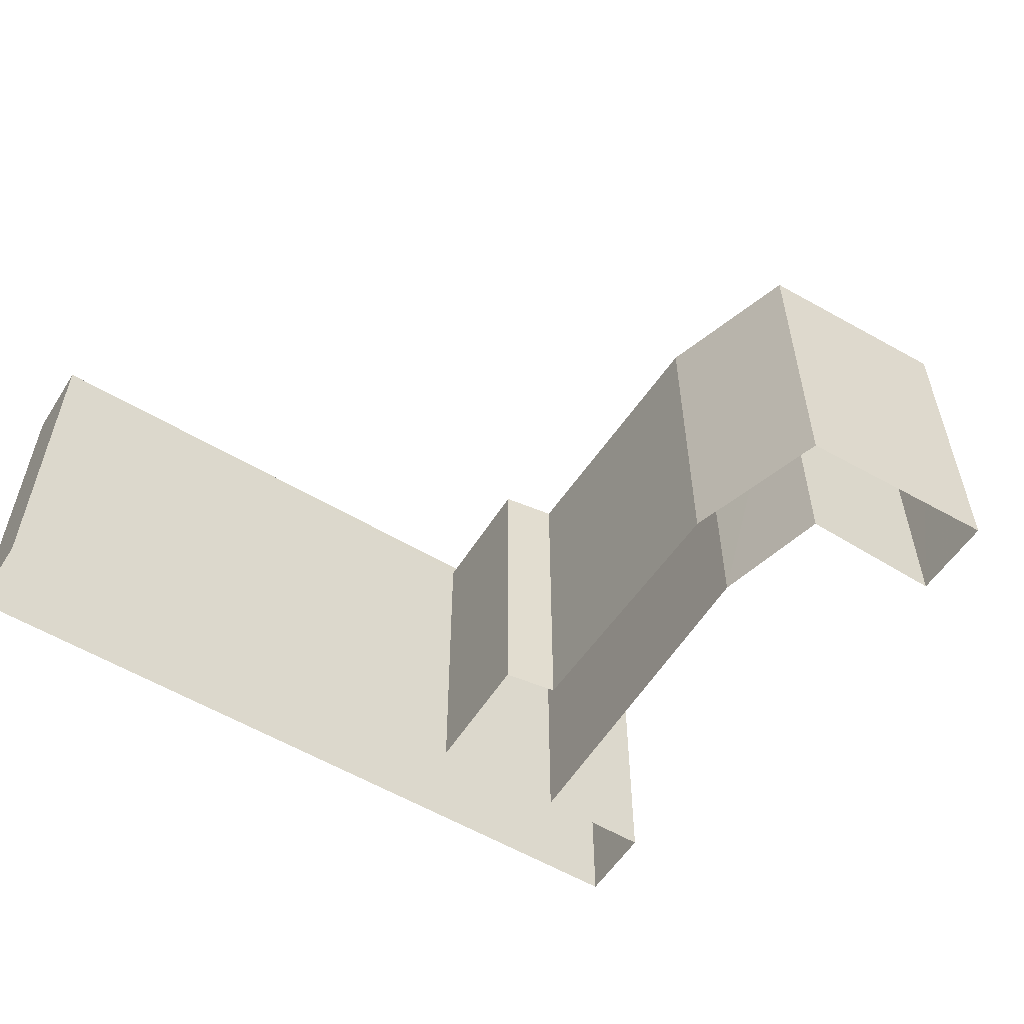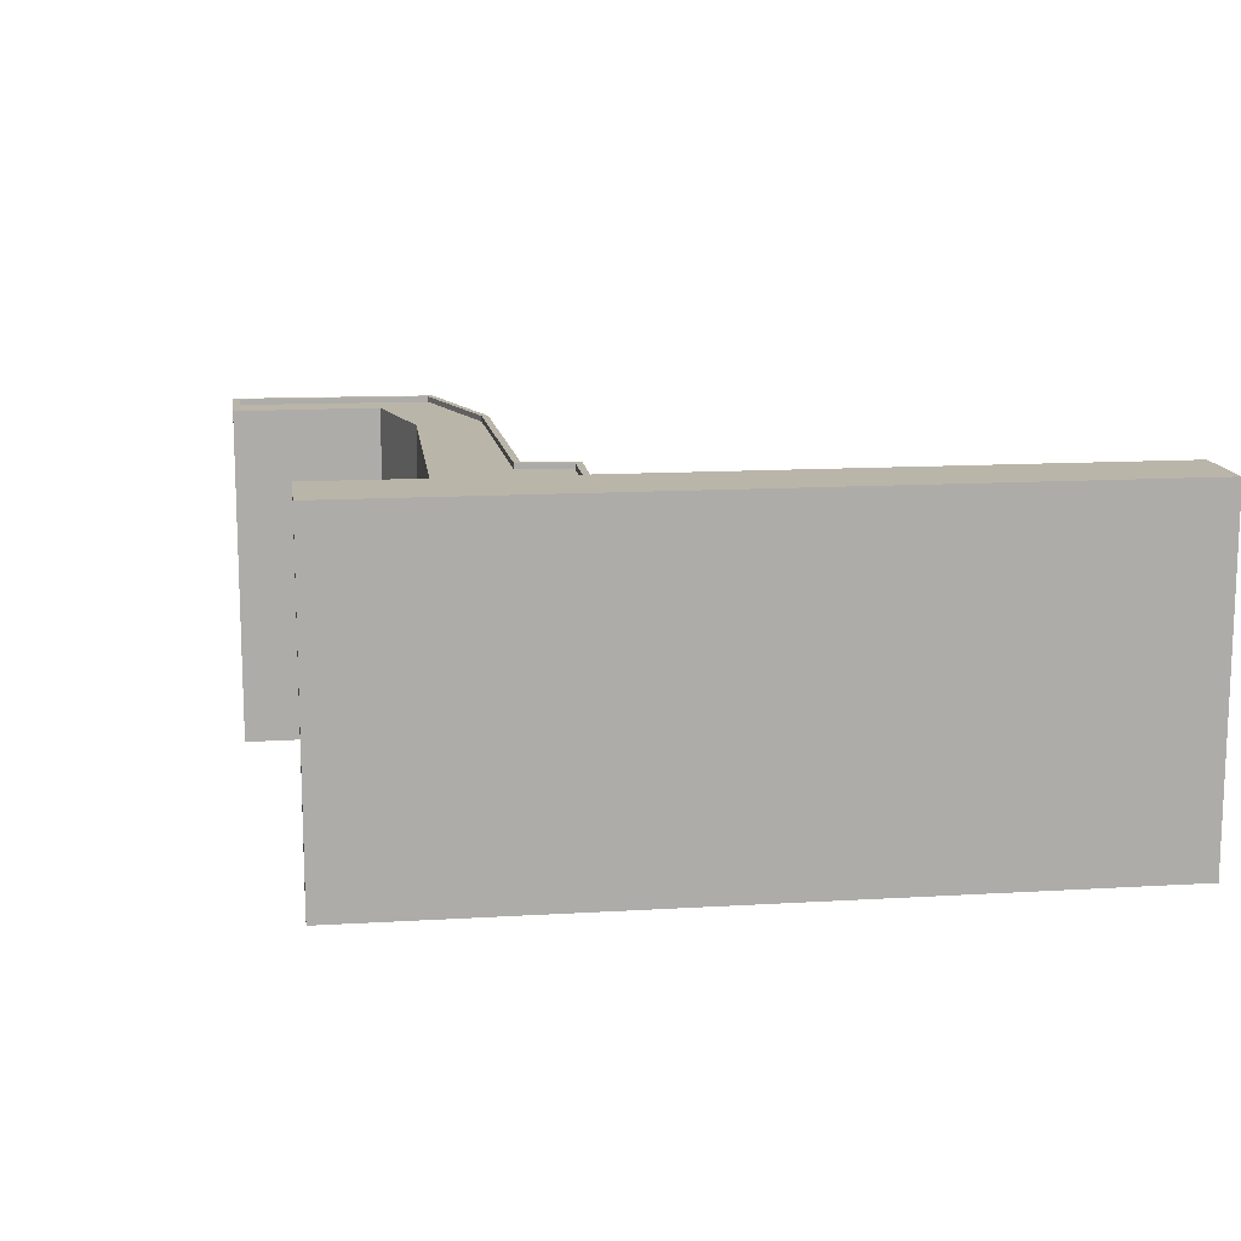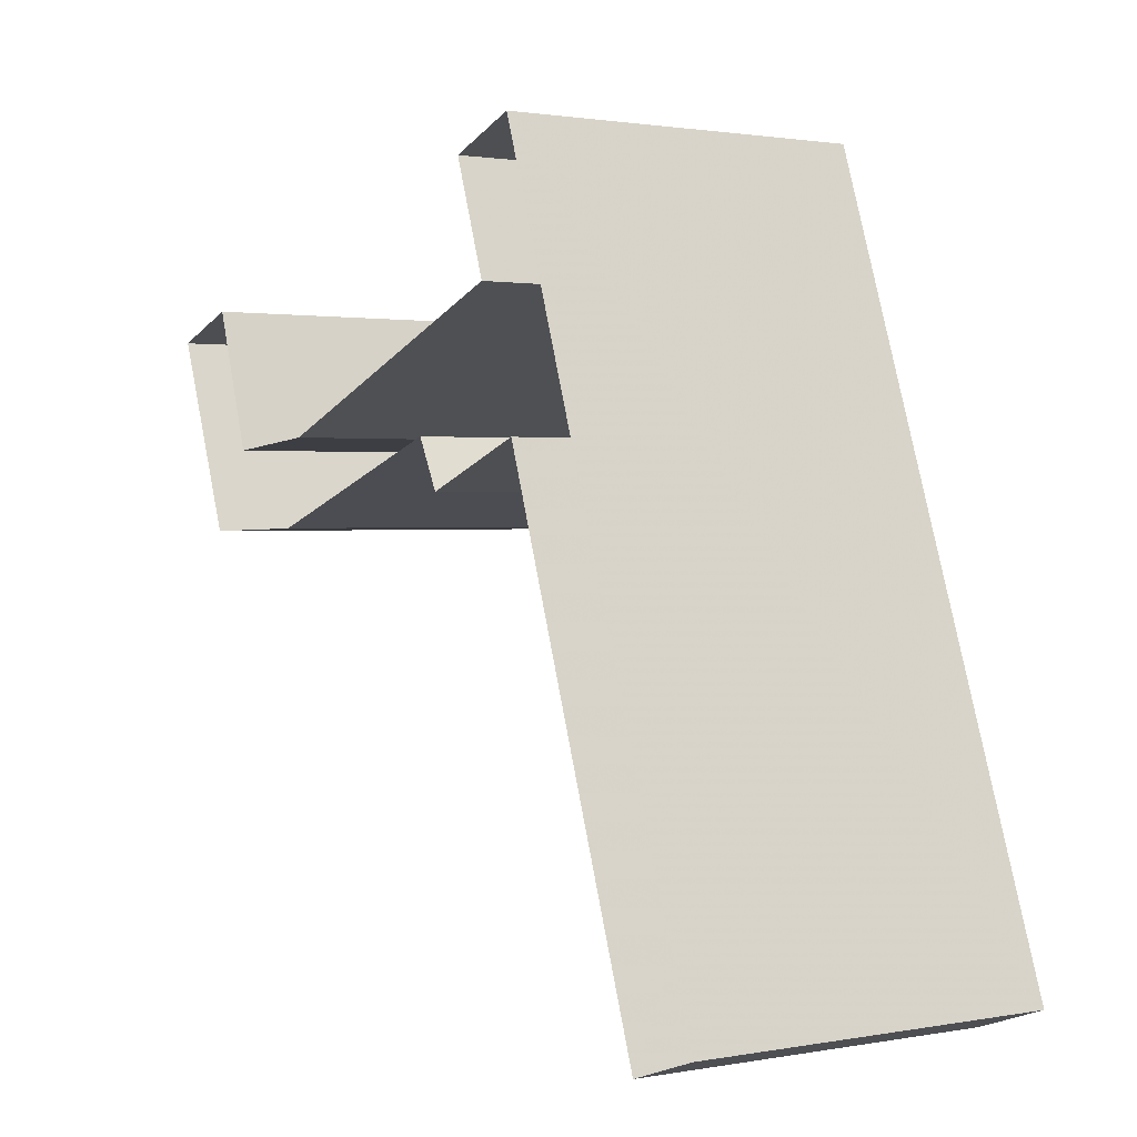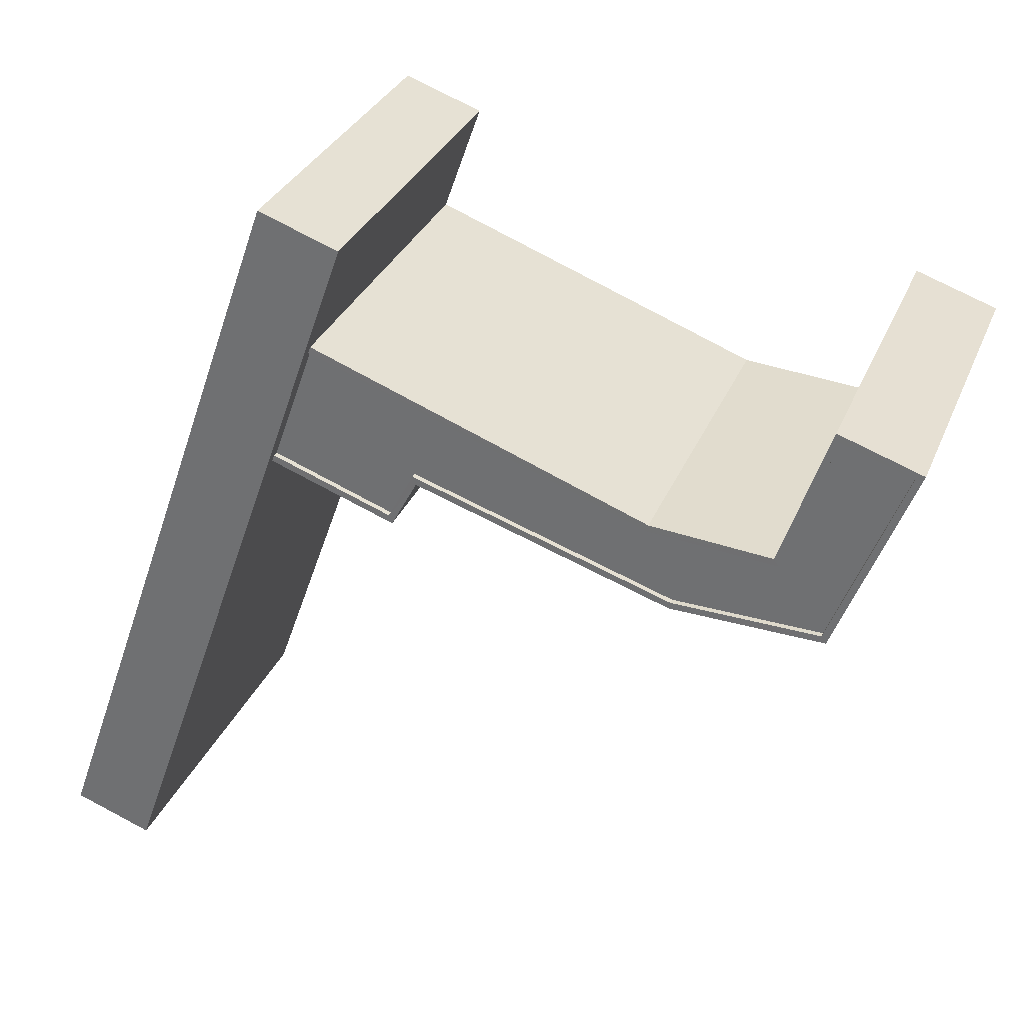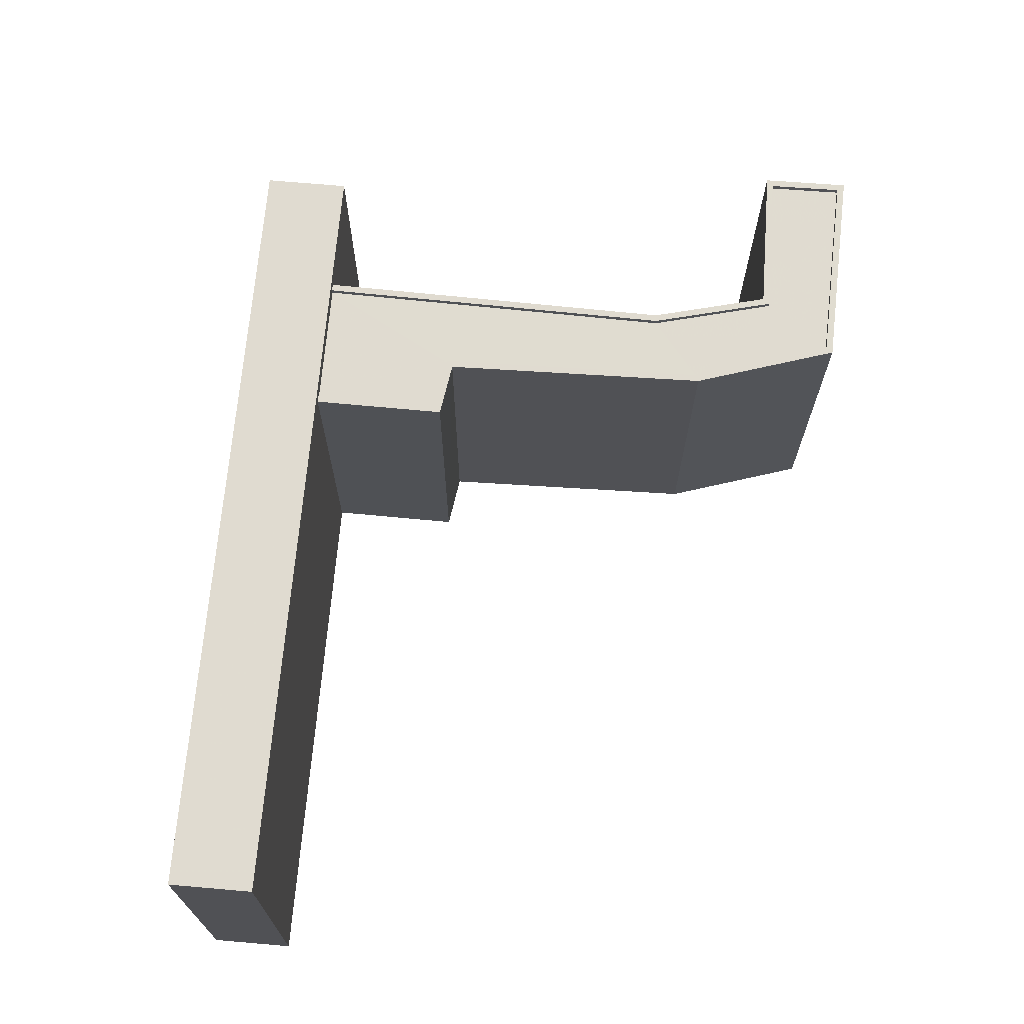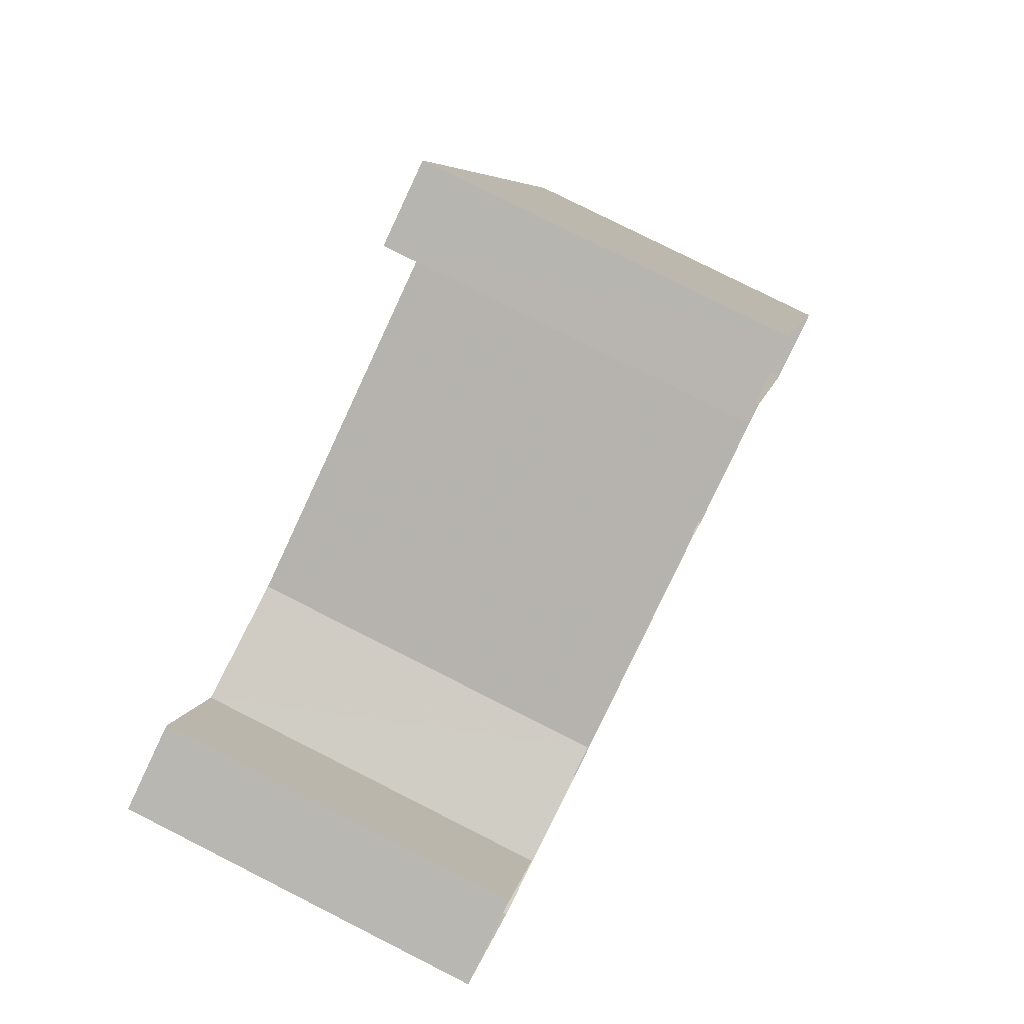
<metadata>
{"format":"obj","ext":"obj","renderer":"f3d","projection":"perspective","resolution":1024,"background":"white","views":[{"elev":-55.9,"azim":38.4,"up":"+Z"},{"elev":13.6,"azim":-117.2,"up":"+Z"},{"elev":1.5,"azim":-123.3,"up":"+Y"},{"elev":31.6,"azim":20.1,"up":"+Y"},{"elev":69.8,"azim":-14.5,"up":"+Z"},{"elev":78.7,"azim":116.8,"up":"+Y"}]}
</metadata>
<code>
v -7492 -3.742e+04 20.13
v -7492 -3.742e+04 4.288
v -7495 -3.742e+04 4.289
v -7495 -3.742e+04 20.13
v -7493 -3.742e+04 19.58
v -7493 -3.742e+04 4.288
v -7495 -3.743e+04 4.288
v -7495 -3.743e+04 19.58
v -7503 -3.745e+04 4.288
v -7503 -3.745e+04 20.13
v -7495 -3.743e+04 19.33
v -7493 -3.742e+04 19.33
v -7495 -3.743e+04 19.58
v -7493 -3.742e+04 19.58
v -7507 -3.745e+04 4.289
v -7507 -3.745e+04 20.13
v -7490 -3.743e+04 4.285
v -7490 -3.743e+04 19.58
v -7468 -3.742e+04 19.57
v -7471 -3.743e+04 4.277
v -7468 -3.742e+04 4.277
v -7471 -3.743e+04 19.57
v -7478 -3.743e+04 4.28
v -7478 -3.743e+04 19.57
v -7489 -3.743e+04 4.285
v -7489 -3.743e+04 19.58
v -7479 -3.743e+04 19.58
v -7479 -3.743e+04 4.281
v -7473 -3.743e+04 19.57
v -7473 -3.743e+04 4.279
v -7471 -3.742e+04 4.279
v -7471 -3.742e+04 19.57
v -7468 -3.742e+04 19.57
v -7471 -3.742e+04 19.32
v -7468 -3.742e+04 19.32
v -7471 -3.742e+04 19.57
v -7471 -3.743e+04 19.32
v -7471 -3.743e+04 19.57
v -7478 -3.743e+04 19.32
v -7478 -3.743e+04 19.57
v -7489 -3.743e+04 19.33
v -7489 -3.743e+04 19.58
v -7490 -3.743e+04 19.33
v -7490 -3.743e+04 19.58
v -7479 -3.743e+04 19.33
v -7479 -3.743e+04 19.58
v -7473 -3.743e+04 19.57
v -7473 -3.743e+04 19.32
f 31 21 30
f 6 3 2
f 7 15 3
f 21 20 30
f 9 15 7
f 30 23 28
f 28 25 6
f 30 20 23
f 25 17 7
f 28 23 25
f 3 6 7
f 25 7 6
f 1 2 3
f 4 1 3
f 5 6 2
f 2 1 5
f 7 8 9
f 8 1 10
f 11 12 13
f 9 8 10
f 13 1 8
f 5 1 14
f 12 14 13
f 14 1 13
f 10 15 9
f 10 16 15
f 16 3 15
f 16 4 3
f 7 17 18
f 8 7 18
f 19 20 21
f 19 22 20
f 22 23 20
f 22 24 23
f 24 25 23
f 24 26 25
f 26 17 25
f 26 18 17
f 6 27 28
f 6 5 27
f 29 30 28
f 27 29 28
f 29 31 30
f 29 32 31
f 19 21 31
f 32 19 31
f 33 34 35
f 33 36 34
f 33 35 37
f 38 33 37
f 38 37 39
f 40 38 39
f 40 39 41
f 42 40 41
f 42 41 43
f 44 42 43
f 11 44 43
f 11 13 44
f 12 45 46
f 14 12 46
f 47 45 48
f 47 46 45
f 47 48 34
f 36 47 34
f 16 1 4
f 16 10 1
f 48 35 34
f 48 37 35
f 39 37 48
f 45 12 41
f 41 12 11
f 39 48 45
f 41 11 43
f 39 45 41
f 33 22 19
f 32 33 19
f 24 22 38
f 5 14 27
f 26 24 40
f 26 44 18
f 8 18 44
f 27 46 29
f 36 32 29
f 13 8 44
f 42 44 26
f 14 46 27
f 42 26 40
f 46 47 29
f 40 24 38
f 33 38 22
f 33 32 36
f 47 36 29

</code>
